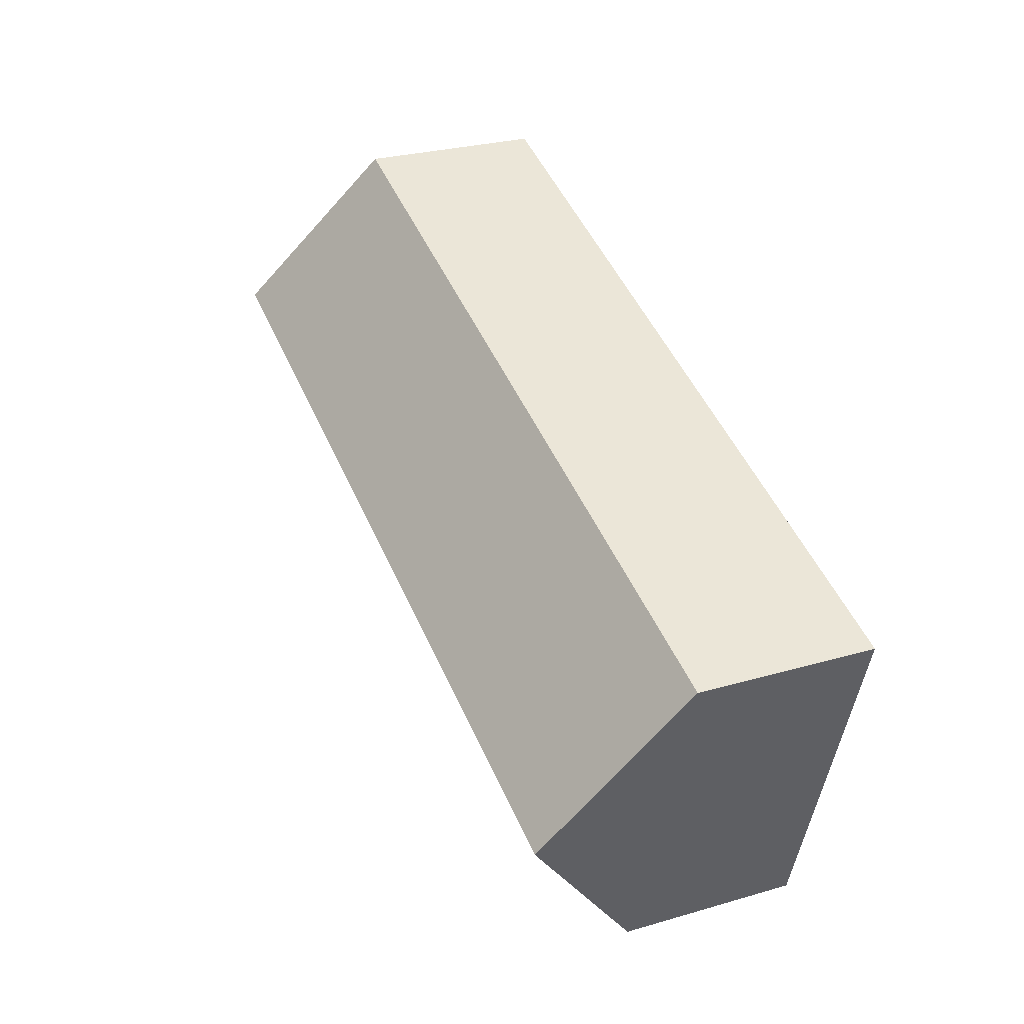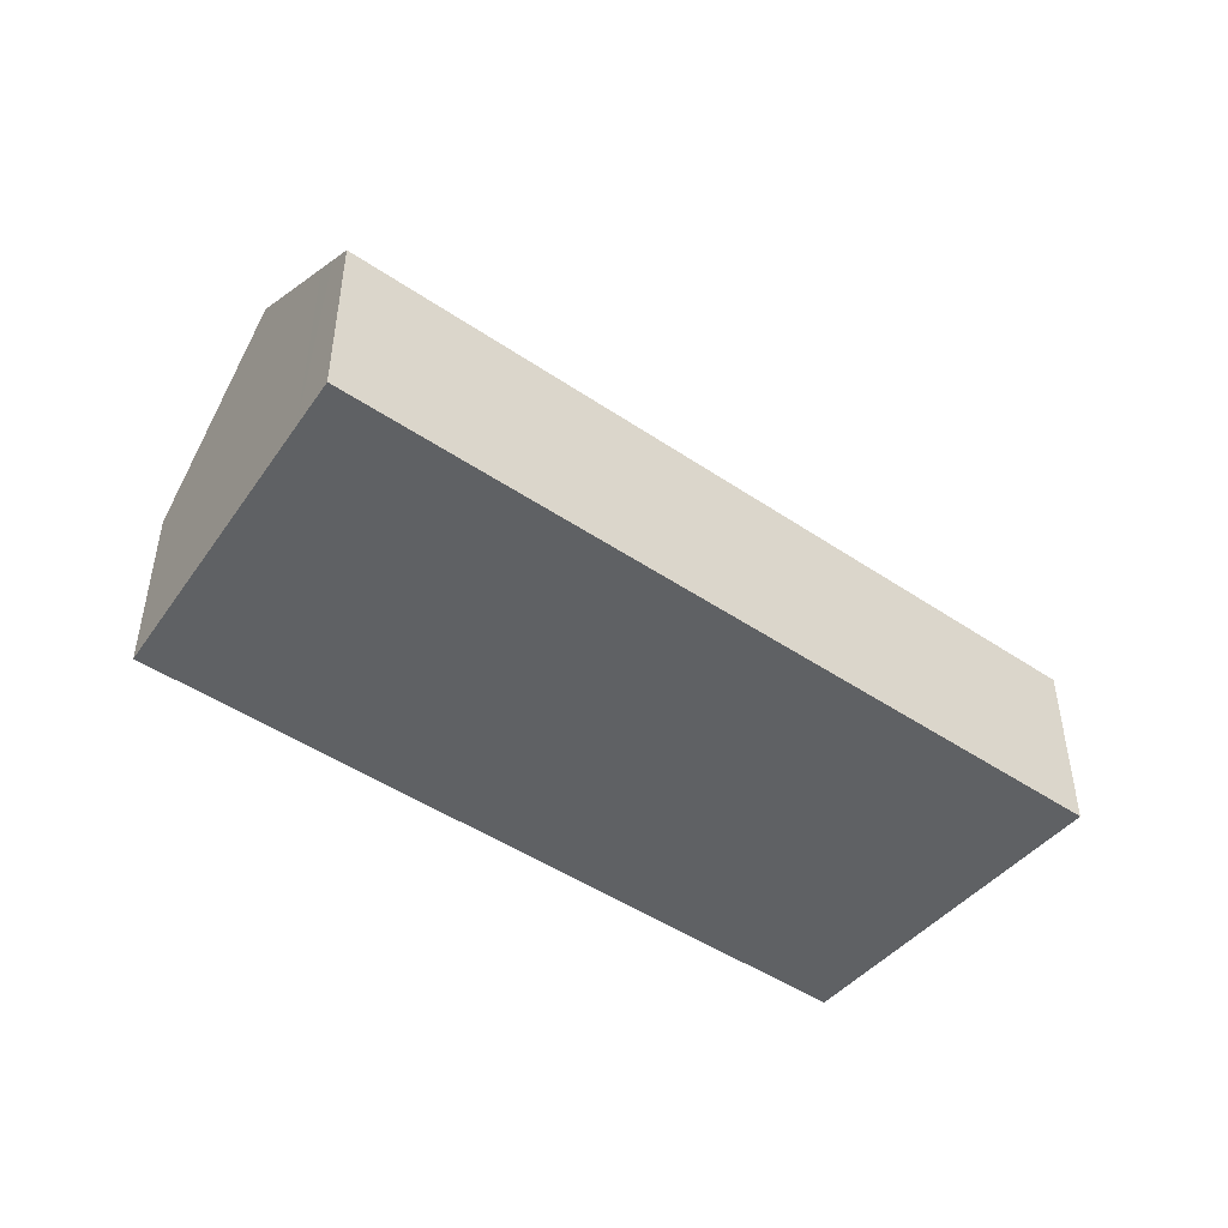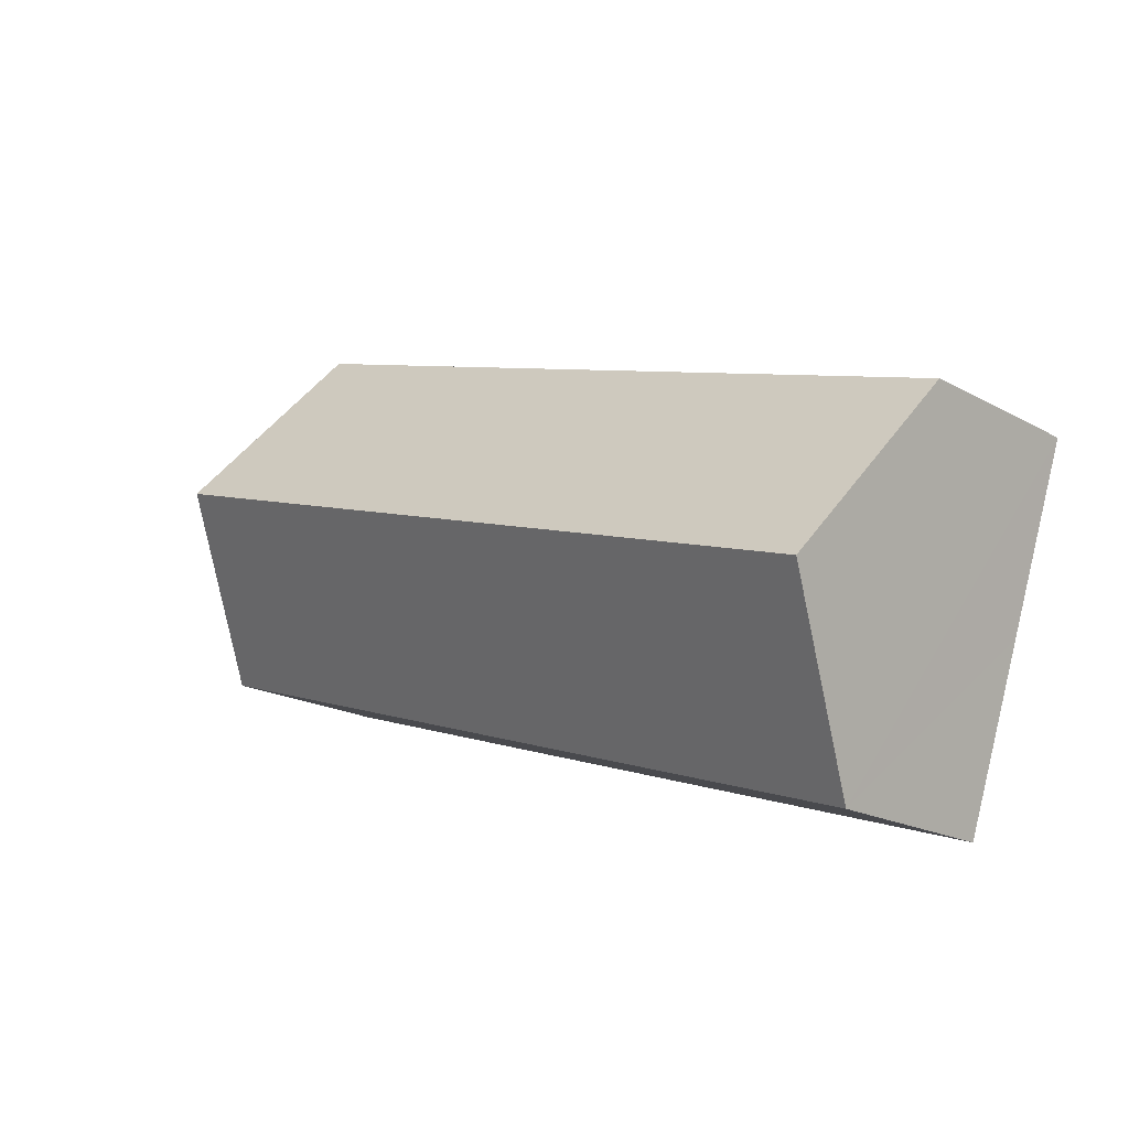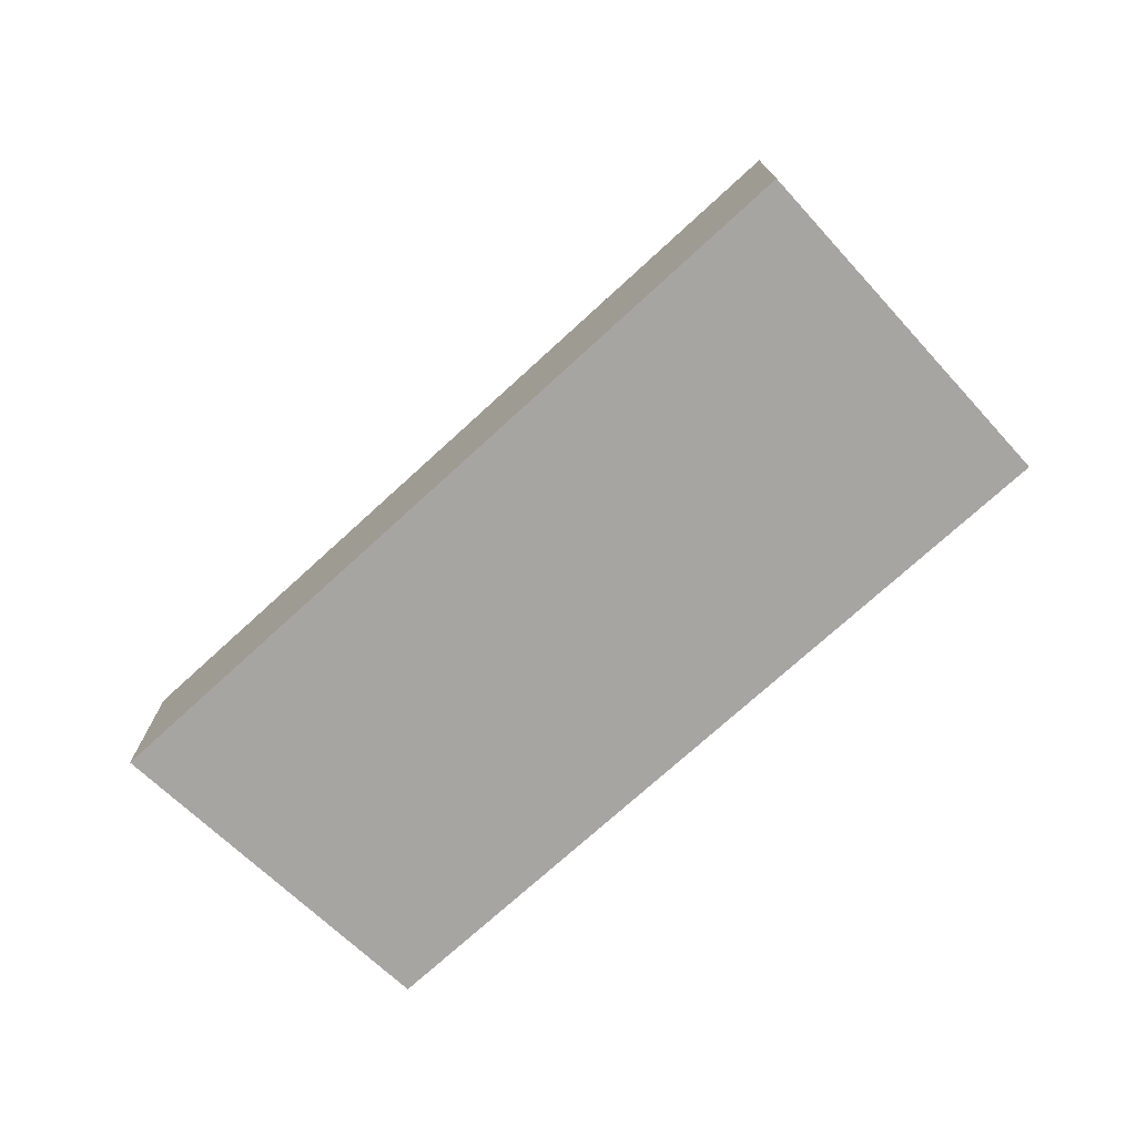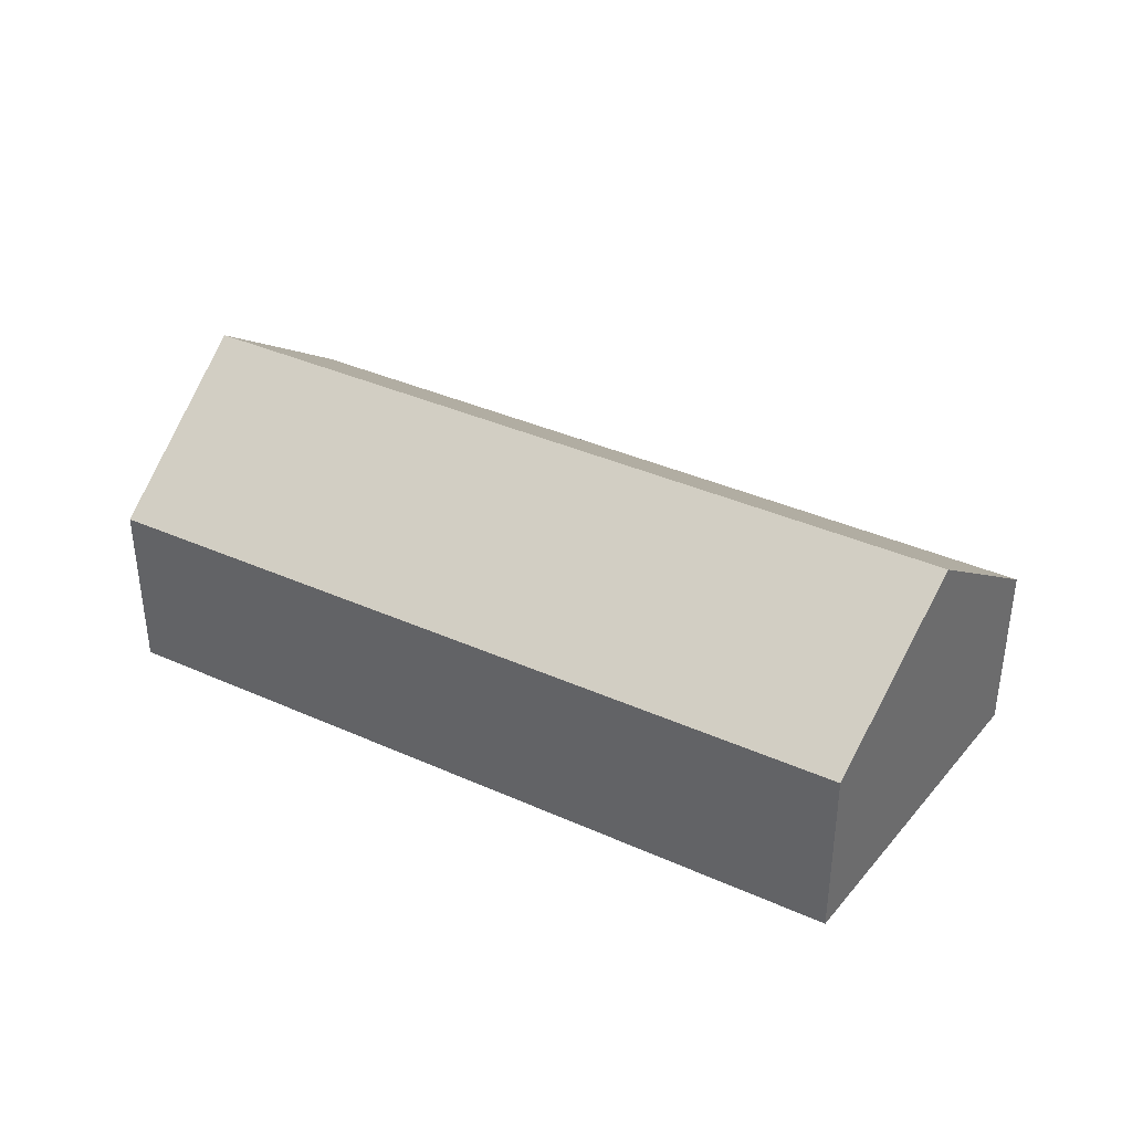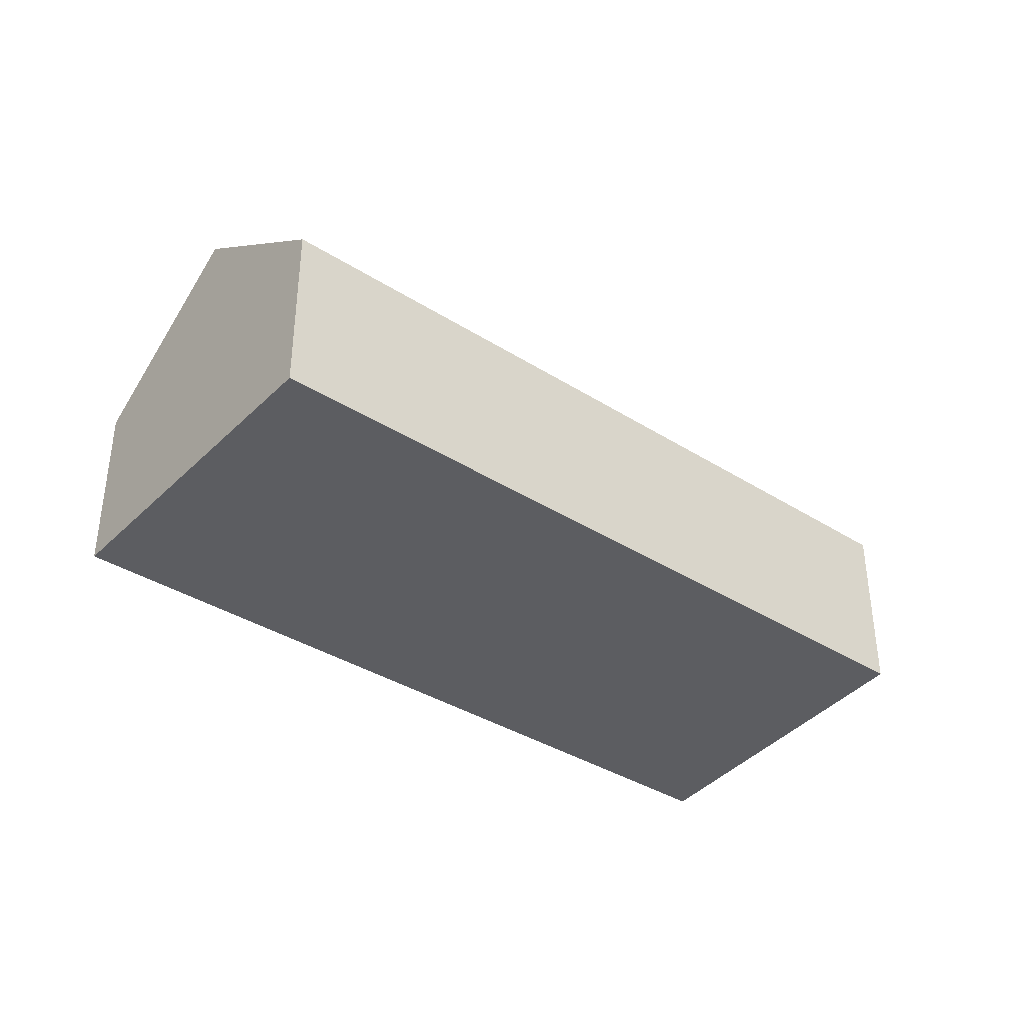
<metadata>
{"format":"obj","ext":"obj","renderer":"f3d","projection":"perspective","resolution":1024,"background":"white","views":[{"elev":27.8,"azim":-113.9,"up":"+Z"},{"elev":-46.5,"azim":124.1,"up":"+Y"},{"elev":-19.0,"azim":-136.2,"up":"+Z"},{"elev":-73.9,"azim":-155.7,"up":"+Y"},{"elev":37.4,"azim":11.8,"up":"+Y"},{"elev":-37.1,"azim":-57.3,"up":"+Y"}]}
</metadata>
<code>
v  27.84 5.543 -2.608
v  27.57 6.16 -1.771
v  27.92 5.543 -2.584
v  27.28 6.673 -1.096
v  3.47 5.543 -10.6
v  25.72 9.438 2.547
v  1.741 9.438 -5.318
v  23.54 5.561 7.656
v  0 5.518 3.379e-16
v  23.54 -4.688e-16 7.656
v  0 0 0
v  25.72 -1.56e-16 2.547
v  27.28 6.711e-17 -1.096
v  27.92 1.582e-16 -2.584
v  27.57 1.084e-16 -1.771
v  3.47 6.492e-16 -10.6
v  27.84 1.597e-16 -2.608
v  1.741 3.256e-16 -5.318
g defaultobject
f 1 2 3
f 2 1 4
f 4 1 5
f 4 5 6
f 6 5 7
f 8 7 9
f 7 8 6
f 9 10 8
f 10 9 11
f 10 6 8
f 6 10 12
f 6 12 4
f 4 12 13
f 4 13 2
f 2 13 3
f 3 13 14
f 14 13 15
f 14 1 3
f 1 14 5
f 5 14 16
f 16 14 17
f 5 9 7
f 9 5 11
f 11 5 18
f 18 5 16
f 15 17 14
f 17 15 16
f 16 15 13
f 16 13 12
f 16 12 10
f 16 10 18
f 18 10 11

</code>
